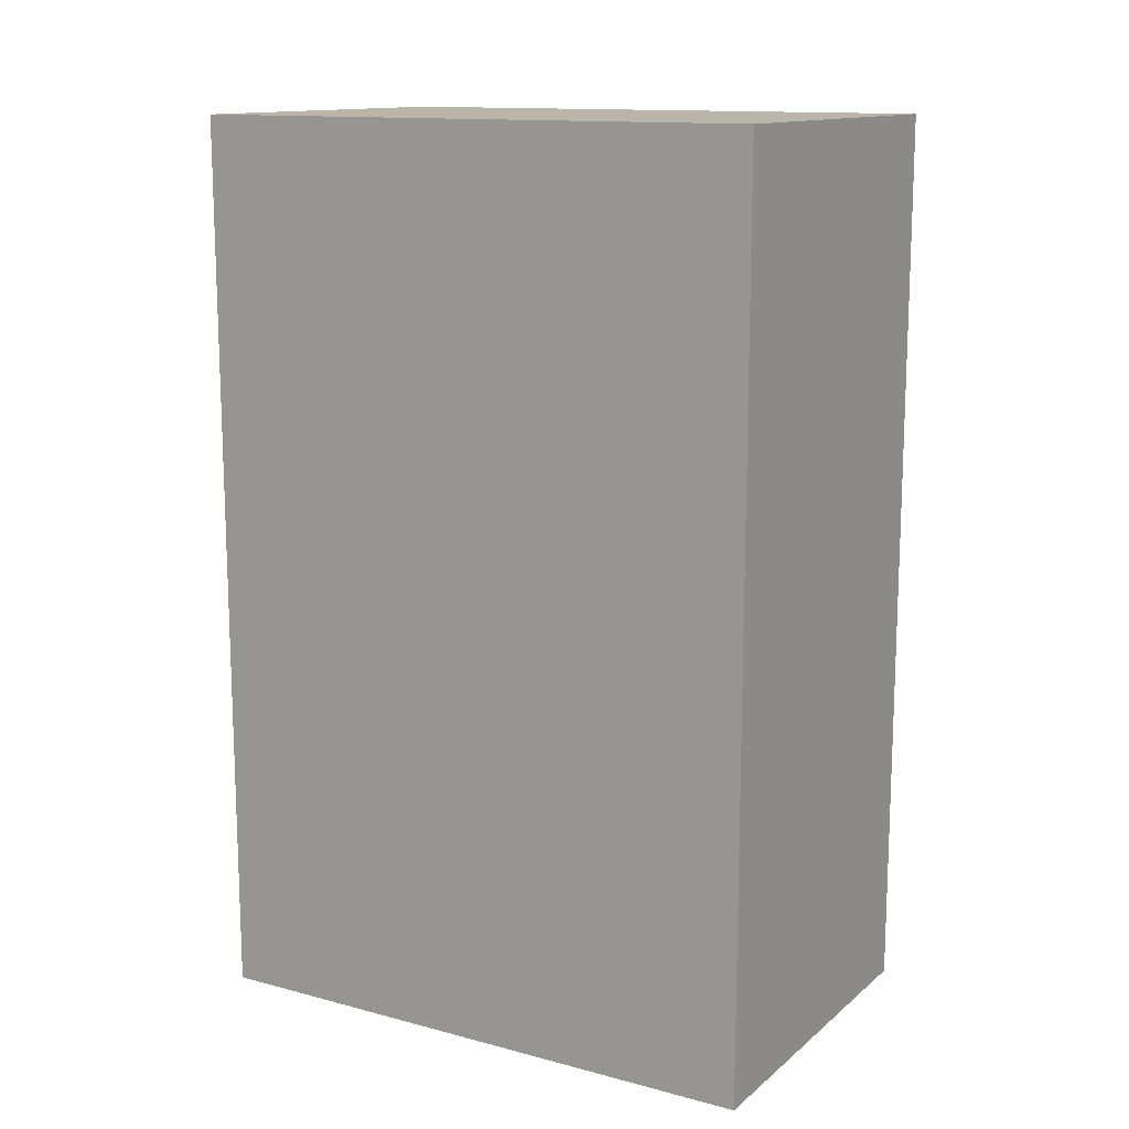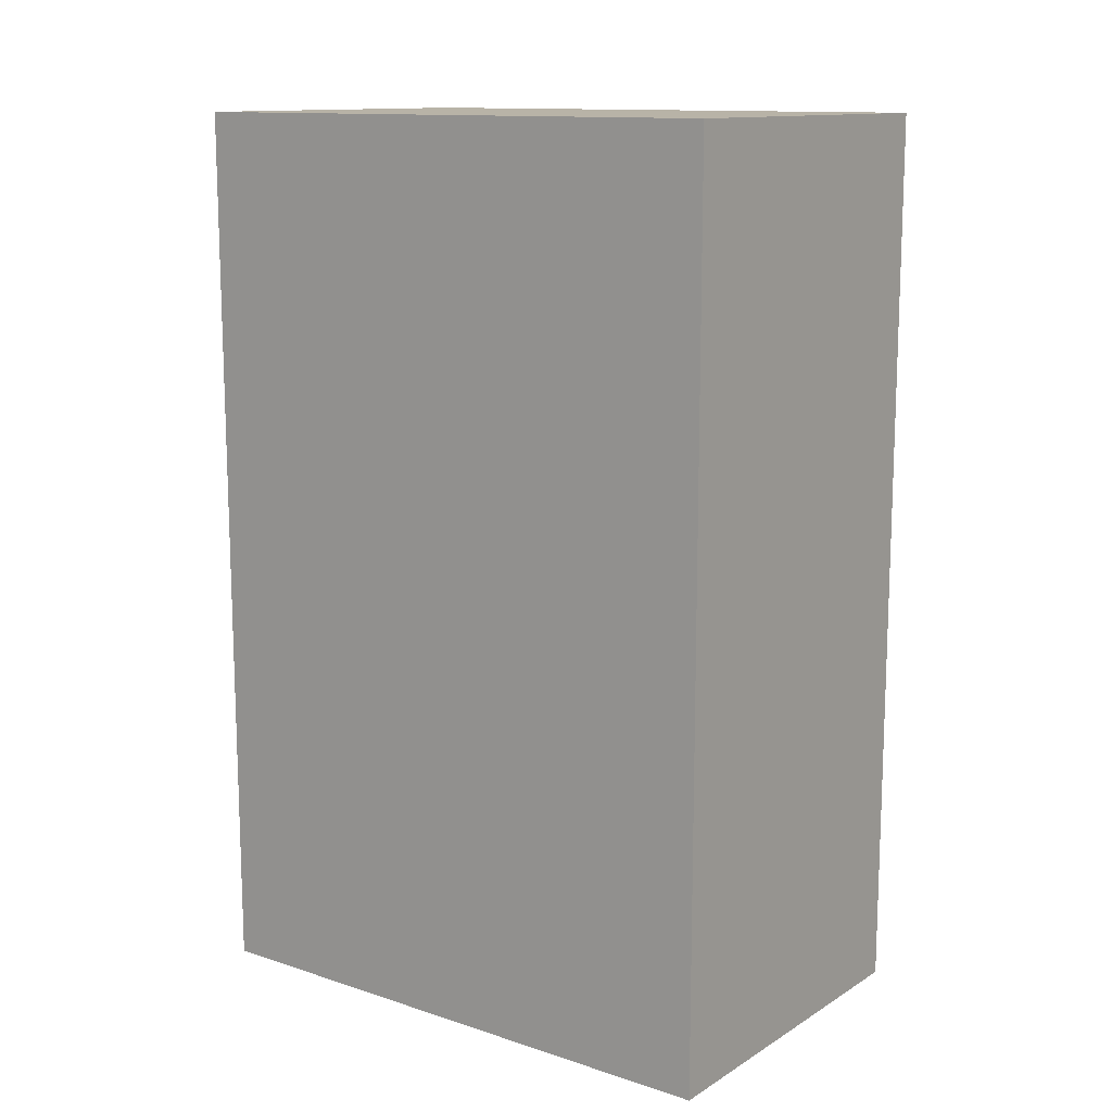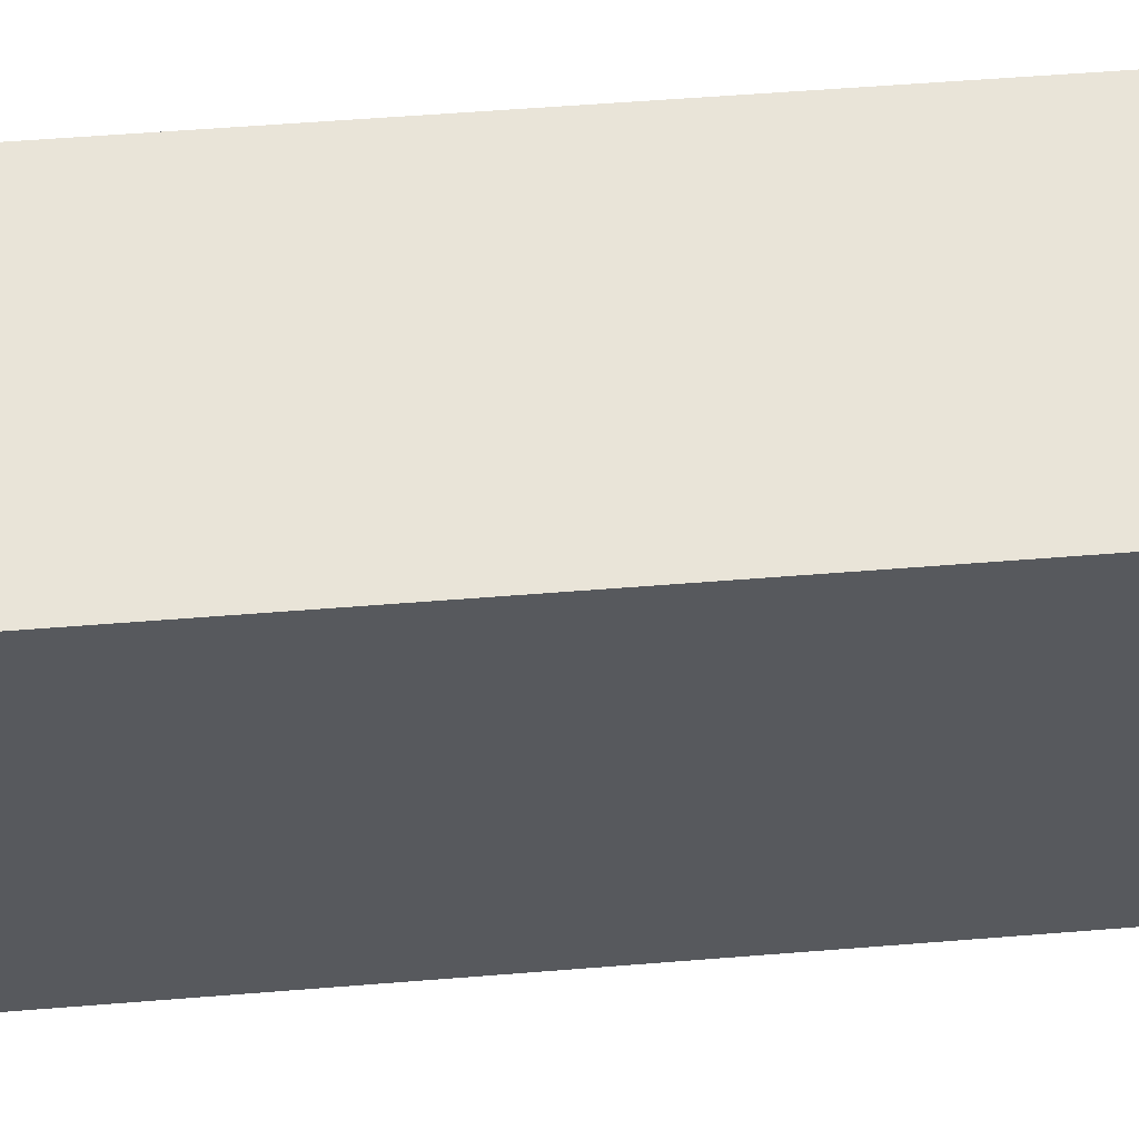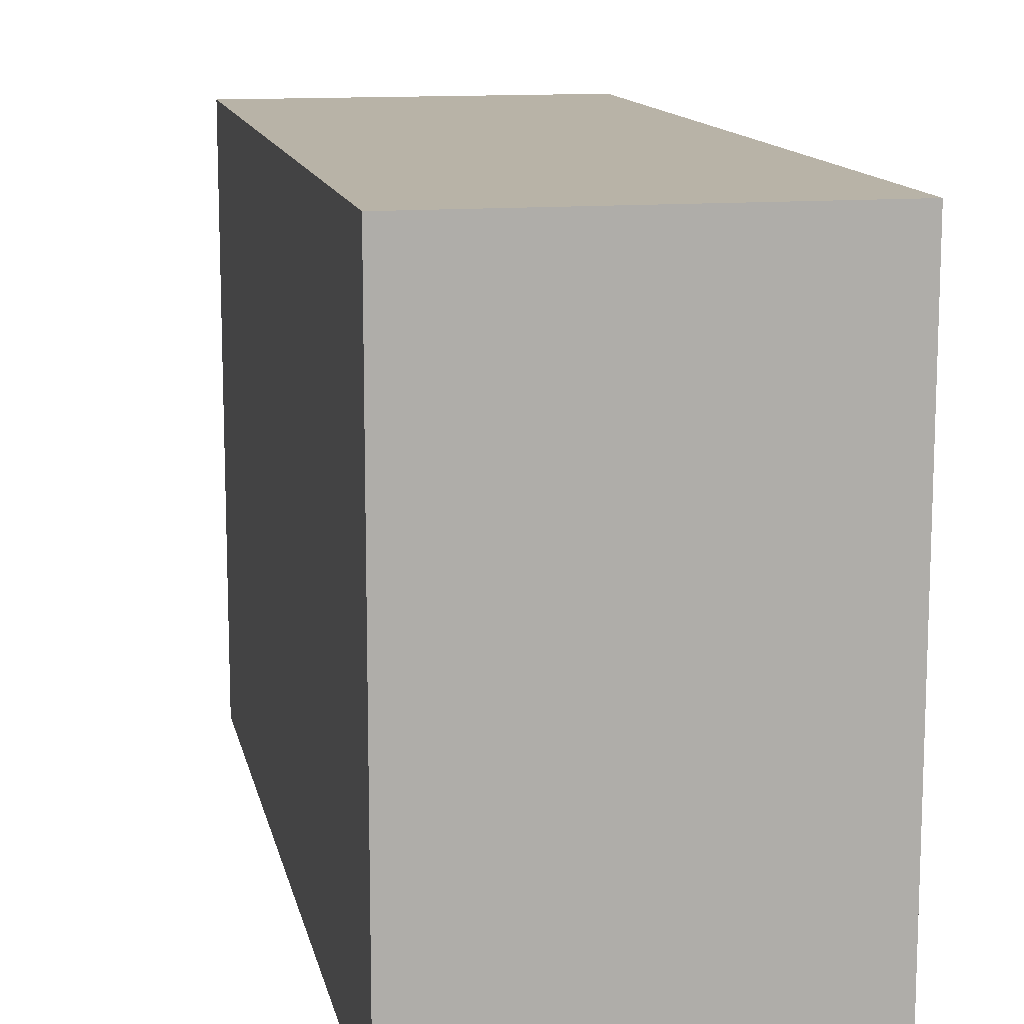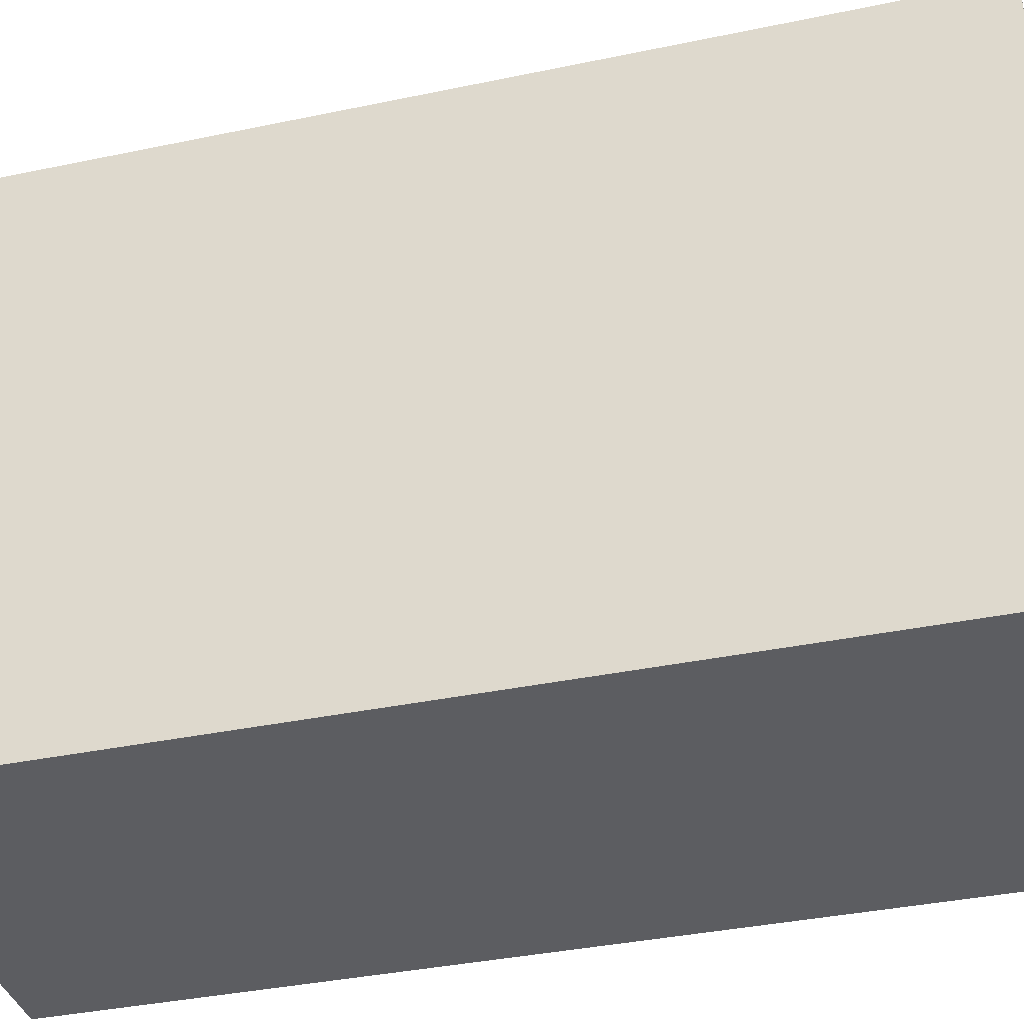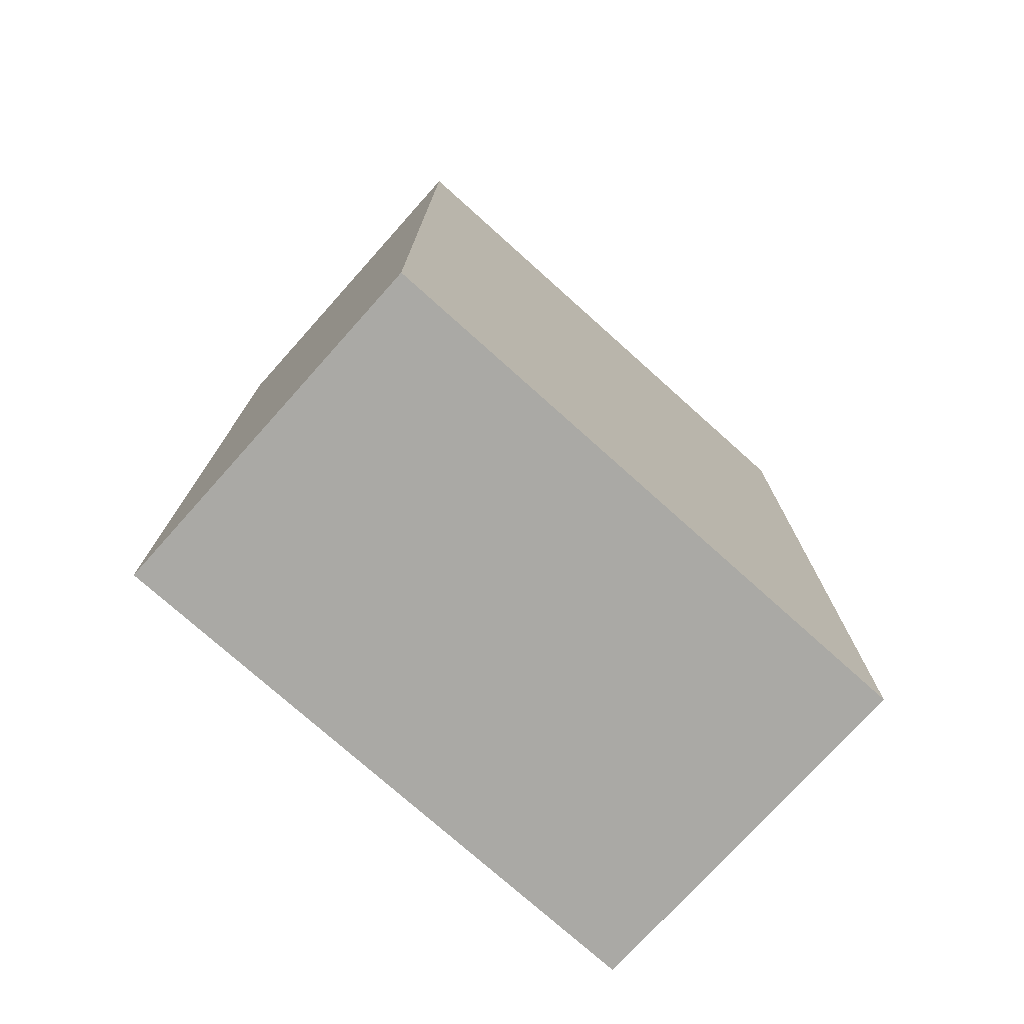
<metadata>
{"format":"obj","ext":"obj","renderer":"f3d","projection":"perspective","resolution":1024,"background":"white","views":[{"elev":13.4,"azim":-59.4,"up":"+Z"},{"elev":12.8,"azim":126.7,"up":"+Z"},{"elev":60.1,"azim":-94.6,"up":"+Y"},{"elev":12.7,"azim":-11.4,"up":"+Y"},{"elev":-37.2,"azim":105.1,"up":"+Y"},{"elev":-75.4,"azim":48.1,"up":"+Z"}]}
</metadata>
<code>
v 336 792 352
v 376 728 352
v 336 728 352
v 376 792 352
v 336 728 451
v 376 792 451
v 336 792 451
v 376 728 451
f 1 2 3
f 1 4 2
f 5 6 7
f 5 8 6
f 7 4 1
f 7 6 4
f 8 3 2
f 8 5 3
f 6 2 4
f 6 8 2
f 5 1 3
f 5 7 1

</code>
